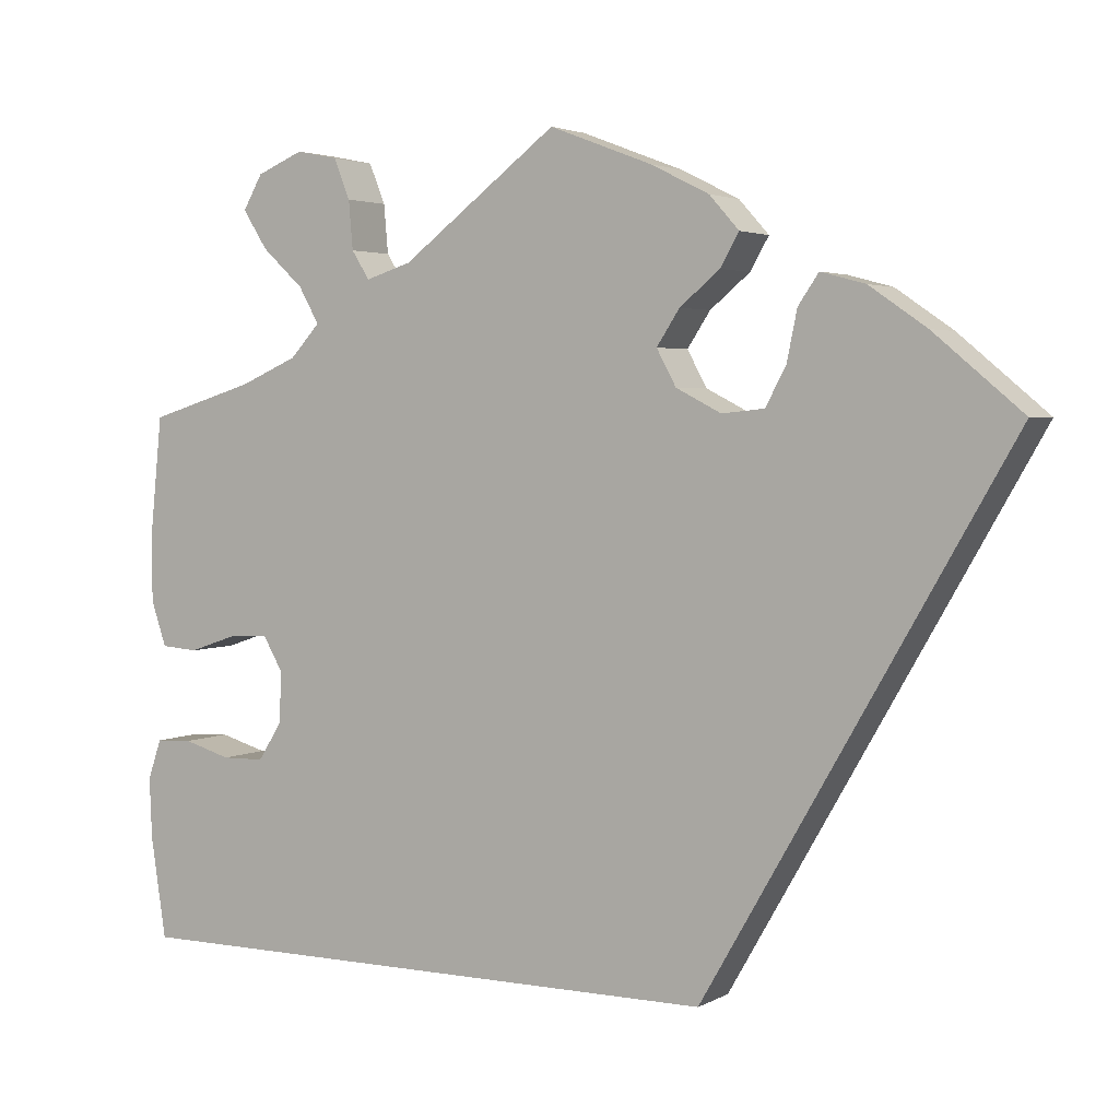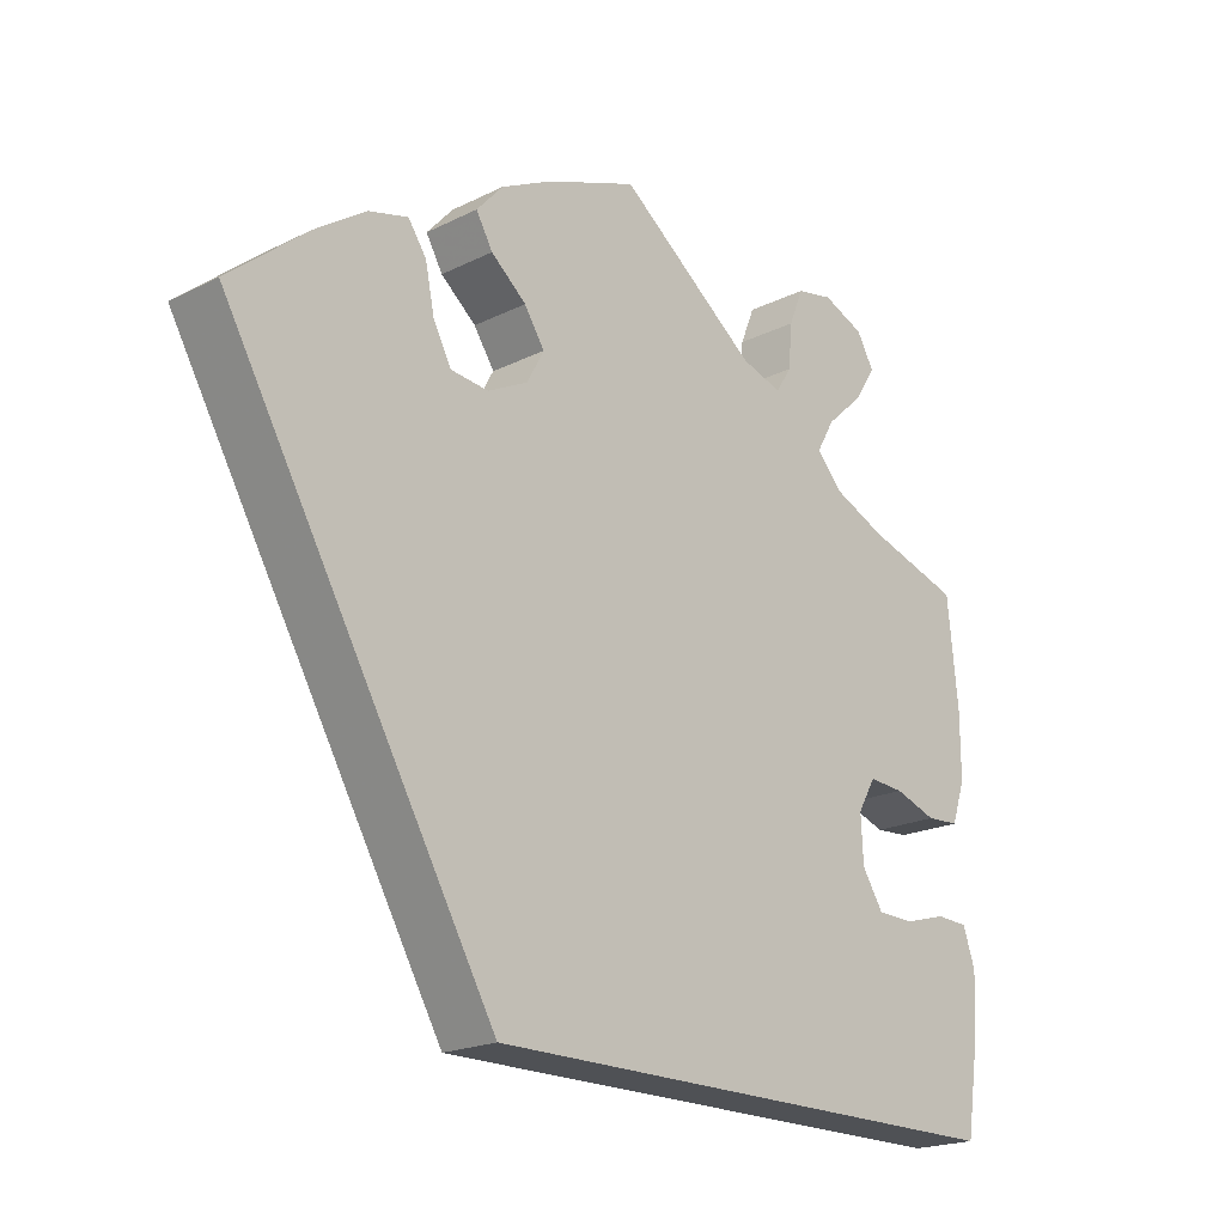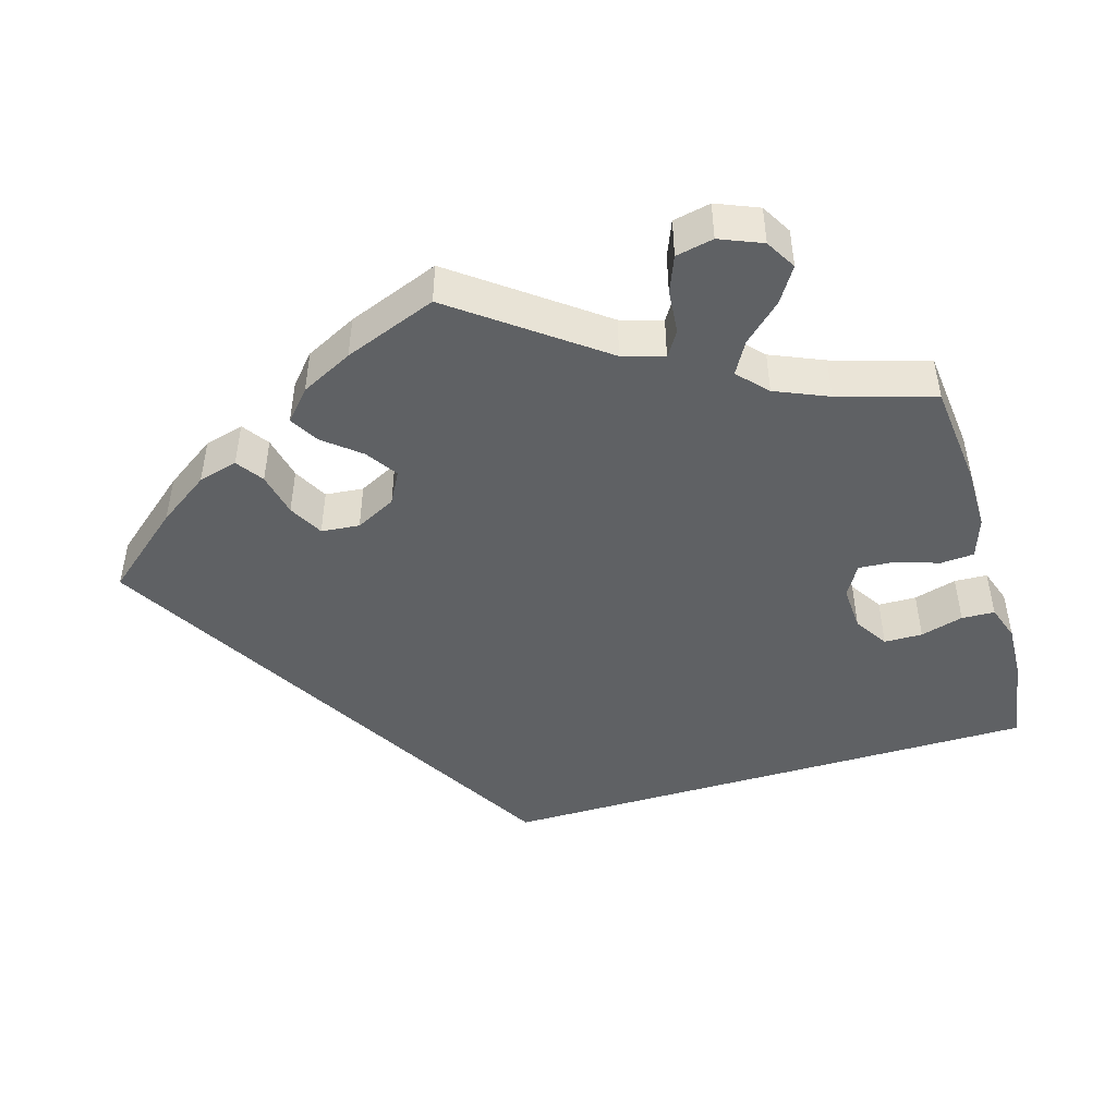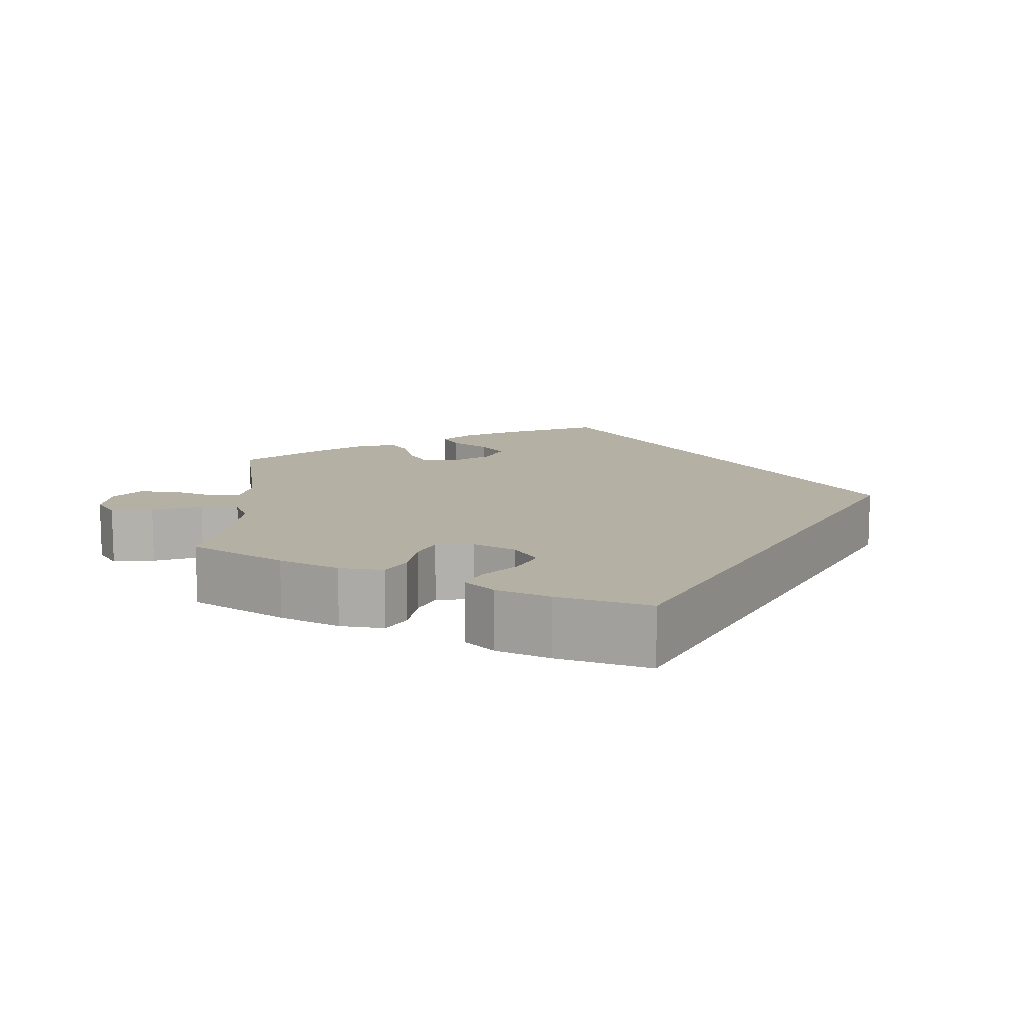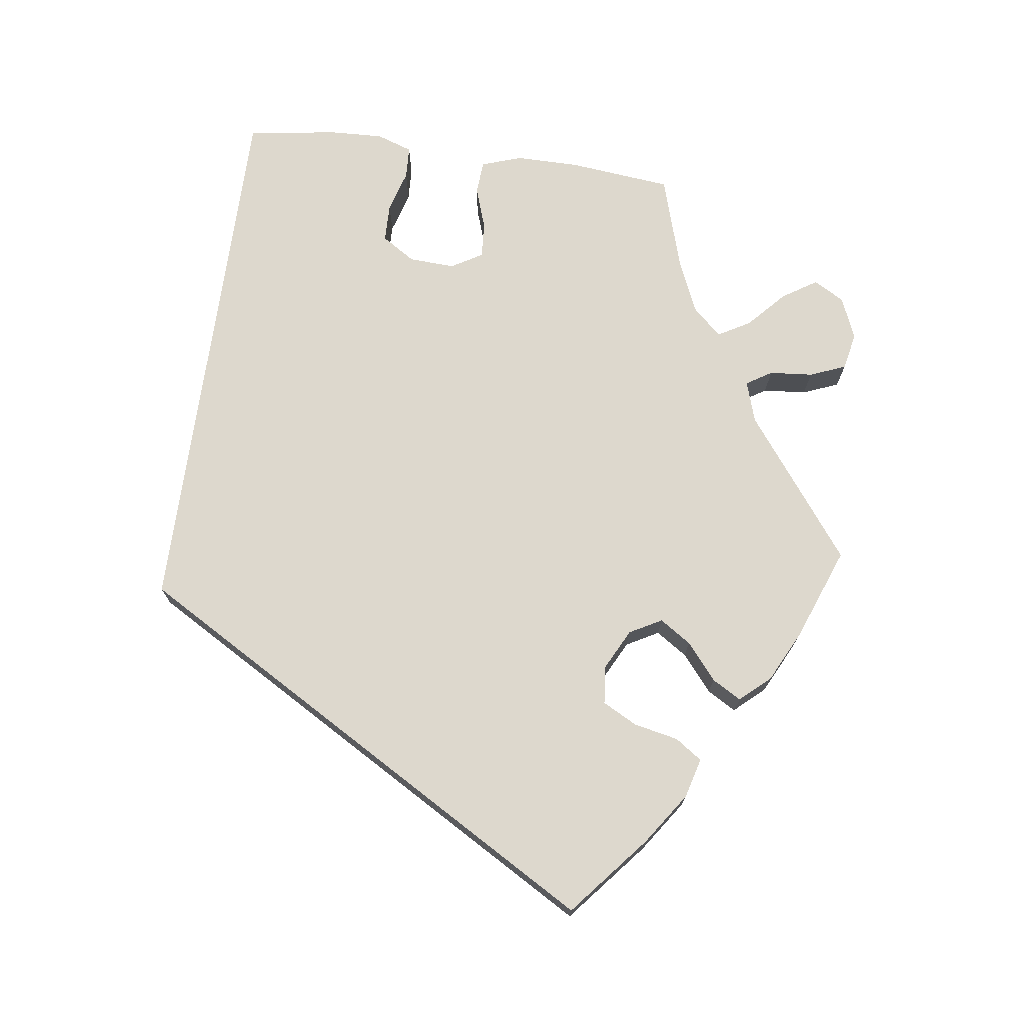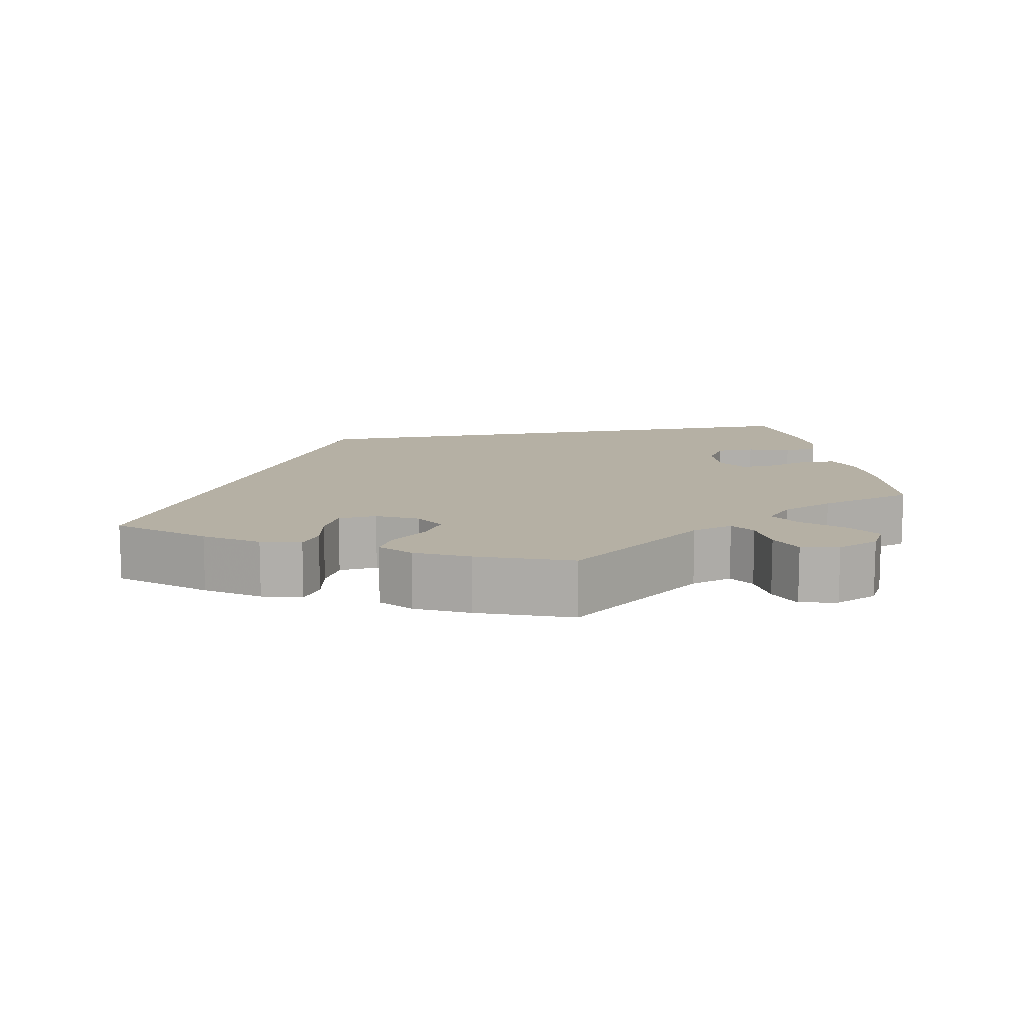
<metadata>
{"format":"obj","ext":"obj","renderer":"f3d","projection":"perspective","resolution":1024,"background":"white","views":[{"elev":3.2,"azim":-149.6,"up":"+Z"},{"elev":-20.1,"azim":-47.6,"up":"+Z"},{"elev":-46.3,"azim":16.8,"up":"+Y"},{"elev":11.4,"azim":118.6,"up":"+Y"},{"elev":72.2,"azim":-82.1,"up":"+Y"},{"elev":11.6,"azim":-11.1,"up":"+Y"}]}
</metadata>
<code>
v -0.151 0.07 0.341
v 0.332 0.07 0.611
v 0.551 0.07 0.092
v -0.128 0.07 0.383
v 0.381 0.07 0.503
v 0.489 0.07 0.036
v 0.308 0.07 0.416
v 0.386 0.07 0.058
v -0.366 0.07 0.443
v -0.204 0.07 0.314
v 0.343 0.07 0.378
v 0.259 0.07 0.497
v 0.551 0.07 0.174
v 0.264 0.07 0.554
v -0.278 0.07 0.364
v -0.224 0.07 0.501
v -0.189 0.07 0.54
v 0.533 0.07 0.039
v -0.433 0.07 0.397
v 0.537 0.07 0.31
v 0.365 0.07 -0.043
v 0.542 0.07 -0.074
v 0.558 0.07 -0.121
v 0.499 0.07 -0.072
v 0.387 0.07 0.588
v -0.179 0.07 -0.31
v 0.393 0.07 -0.087
v -0.314 0.07 0.457
v -0.254 0.07 0.319
v 0.537 0.07 -0.31
v 0 0.07 0.62
v -0.537 0.07 0.31
v 0.238 0.07 0.464
v -0.202 0.07 0.463
v 0.433 0.07 0.055
v 0.283 0.07 0.601
v 0.555 0.07 -0.192
v 0.41 0.07 0.548
v -0.121 0.07 0.574
v 0.332 0.07 0.458
v 0.443 0.07 -0.088
v 0.184 0.07 0.481
v 0.362 0.07 0.017
v -0.29 0.07 0.422
v -0.155 0.07 0.424
v 0.412 0.07 0.348
v -0.151 -0 0.341
v 0.332 -0 0.611
v 0.551 -0 0.092
v -0.128 -0 0.383
v 0.381 -0 0.503
v 0.489 -0 0.036
v 0.308 -0 0.416
v 0.386 -0 0.058
v -0.366 -0 0.443
v -0.204 -0 0.314
v 0.343 -0 0.378
v 0.259 -0 0.497
v 0.551 -0 0.174
v 0.264 -0 0.554
v -0.278 -0 0.364
v -0.224 -0 0.501
v -0.189 -0 0.54
v 0.533 -0 0.039
v -0.433 -0 0.397
v 0.537 -0 0.31
v 0.365 -0 -0.043
v 0.542 -0 -0.074
v 0.558 -0 -0.121
v 0.499 -0 -0.072
v 0.387 -0 0.588
v -0.179 -0 -0.31
v 0.393 -0 -0.087
v -0.314 -0 0.457
v -0.254 -0 0.319
v 0.537 -0 -0.31
v 0 -0 0.62
v -0.537 -0 0.31
v 0.238 -0 0.464
v -0.202 -0 0.463
v 0.433 -0 0.055
v 0.283 -0 0.601
v 0.555 -0 -0.192
v 0.41 -0 0.548
v -0.121 -0 0.574
v 0.332 -0 0.458
v 0.443 -0 -0.088
v 0.184 -0 0.481
v 0.362 -0 0.017
v -0.29 -0 0.422
v -0.155 -0 0.424
v 0.412 -0 0.348
f 41 24 22 23
f 27 41 23 37
f 3 18 6 35
f 3 35 8
f 46 20 13 3
f 11 46 3 8
f 7 11 8 43
f 25 38 5 40
f 25 40 7
f 2 25 7
f 12 14 36 2
f 33 12 2 7
f 42 33 7 43
f 45 34 16 17
f 4 45 17 39
f 9 28 44 15
f 9 15 29
f 19 9 29
f 32 19 29
f 26 32 29 10
f 27 37 30 26
f 21 27 26 10
f 43 21 10 1
f 42 43 1 4
f 4 39 31 42
f 69 68 70 87
f 83 69 87 73
f 81 52 64 49
f 54 81 49
f 49 59 66 92
f 54 49 92 57
f 89 54 57 53
f 86 51 84 71
f 53 86 71
f 53 71 48
f 48 82 60 58
f 53 48 58 79
f 89 53 79 88
f 63 62 80 91
f 85 63 91 50
f 61 90 74 55
f 75 61 55
f 75 55 65
f 75 65 78
f 56 75 78 72
f 72 76 83 73
f 56 72 73 67
f 47 56 67 89
f 50 47 89 88
f 88 77 85 50
f 26 72 78 32
f 32 78 65 19
f 19 65 55 9
f 9 55 74 28
f 28 74 90 44
f 44 90 61 15
f 15 61 75 29
f 29 75 56 10
f 10 56 47 1
f 1 47 50 4
f 4 50 91 45
f 45 91 80 34
f 34 80 62 16
f 16 62 63 17
f 17 63 85 39
f 39 85 77 31
f 31 77 88 42
f 42 88 79 33
f 33 79 58 12
f 12 58 60 14
f 14 60 82 36
f 36 82 48 2
f 2 48 71 25
f 25 71 84 38
f 38 84 51 5
f 5 51 86 40
f 40 86 53 7
f 7 53 57 11
f 11 57 92 46
f 46 92 66 20
f 20 66 59 13
f 13 59 49 3
f 3 49 64 18
f 18 64 52 6
f 6 52 81 35
f 35 81 54 8
f 8 54 89 43
f 43 89 67 21
f 21 67 73 27
f 27 73 87 41
f 41 87 70 24
f 24 70 68 22
f 22 68 69 23
f 23 69 83 37
f 37 83 76 30
f 30 76 72 26

</code>
